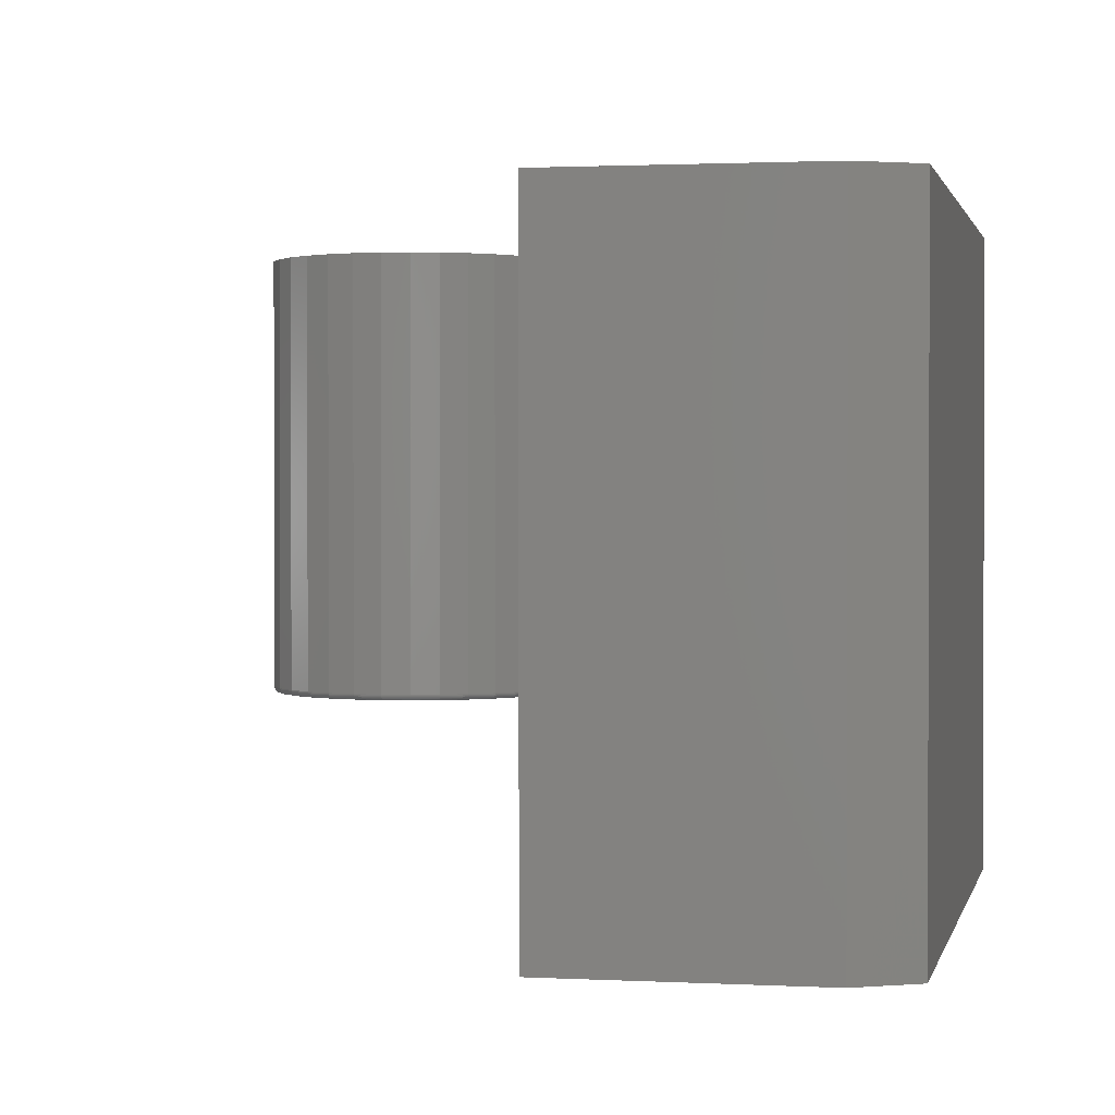
<metadata>
{"format":"stl","ext":"stl","renderer":"f3d","projection":"perspective","resolution":1024,"background":"white","views":[{"elev":1.3,"azim":-168.5,"up":"+Y"}]}
</metadata>
<code>
# stl→obj: 386 verts, 764 faces
v -0.375 -0.75 0.125
v -0.75 -0.75 0.125
v -0.375 -0.75 -0.75
v -0.75 -0.75 -0.7109
v -0.6797 -0.75 -0.75
v -0.6797 7.806e-18 -0.75
v -0.75 4.337e-18 -0.7109
v -0.375 4.163e-17 -0.75
v -0.75 9.714e-17 0.125
v -0.375 1.11e-16 0.125
v -0.4375 -0.0625 0.1875
v -0.6875 -0.0625 0.1875
v -0.4375 -0.6875 0.1875
v -0.6875 -0.6875 0.1875
v -0.6963 -0.05367 0.1869
v -0.6963 -0.6963 0.1869
v -0.7492 -0.0008452 0.1352
v -0.7475 -0.7475 0.1426
v -0.7475 -0.002521 0.1426
v -0.7458 -0.7458 0.1474
v -0.7458 -0.004161 0.1474
v -0.7439 -0.7439 0.152
v -0.7439 -0.00614 0.152
v -0.7406 -0.7406 0.1579
v -0.7406 -0.00938 0.1579
v -0.7369 -0.7369 0.1633
v -0.7369 -0.0131 0.1633
v -0.7328 -0.7328 0.1681
v -0.7328 -0.0172 0.1681
v -0.7284 -0.7284 0.1723
v -0.7188 -0.03117 0.1791
v -0.7188 -0.7188 0.1791
v -0.712 -0.712 0.1825
v -0.712 -0.03803 0.1825
v -0.7049 -0.7049 0.185
v -0.7049 -0.04507 0.185
v -0.7499 -0.0001204 0.1289
v -0.7499 -0.7499 0.1289
v -0.7492 -0.7492 0.1352
v -0.7284 -0.02163 0.1723
v -0.4287 -0.6963 0.1869
v -0.4201 -0.7049 0.185
v -0.413 -0.712 0.1825
v -0.3966 -0.7284 0.1723
v -0.3922 -0.7328 0.1681
v -0.3881 -0.7369 0.1633
v -0.3844 -0.7406 0.1579
v -0.3811 -0.7439 0.152
v -0.3792 -0.7458 0.1474
v -0.3775 -0.7475 0.1426
v -0.4062 -0.7188 0.1791
v -0.3751 -0.7499 0.1289
v -0.3758 -0.7492 0.1352
v -0.4287 -0.05367 0.1869
v -0.4201 -0.04508 0.185
v -0.413 -0.03804 0.1825
v -0.3966 -0.02163 0.1723
v -0.3922 -0.01721 0.1681
v -0.3881 -0.0131 0.1633
v -0.3844 -0.00938 0.1579
v -0.3811 -0.00614 0.152
v -0.3792 -0.004161 0.1474
v -0.3775 -0.002521 0.1426
v -0.4062 -0.03118 0.1791
v -0.3751 -0.0001204 0.1289
v -0.3758 -0.0008452 0.1352
v -0.03149 -0.5625 0.5492
v 0.03939 -0.5625 0.5492
v 0.003947 -0.5625 0.5527
v -0.06557 -0.5625 0.5389
v 0.07347 -0.5625 0.5389
v 0.07347 -0.5625 0.2032
v -0.03149 -0.5625 0.1929
v 0.03939 -0.5625 0.1929
v 0.003947 -0.5625 0.1894
v 0.1049 -0.5625 0.5221
v -0.09698 -0.5625 0.5221
v 0.1324 -0.5625 0.4995
v -0.1245 -0.5625 0.4995
v 0.155 -0.5625 0.472
v -0.1471 -0.5625 0.472
v 0.1718 -0.5625 0.4406
v -0.1639 -0.5625 0.4406
v 0.1821 -0.5625 0.4065
v -0.1742 -0.5625 0.4065
v 0.1856 -0.5625 0.3711
v -0.1777 -0.5625 0.3711
v 0.1821 -0.5625 0.3356
v -0.1742 -0.5625 0.3356
v 0.1718 -0.5625 0.3015
v -0.1639 -0.5625 0.3015
v 0.155 -0.5625 0.2701
v -0.1471 -0.5625 0.2701
v 0.1324 -0.5625 0.2426
v -0.1245 -0.5625 0.2426
v 0.1049 -0.5625 0.22
v -0.09698 -0.5625 0.22
v -0.06557 -0.5625 0.2032
v 0.1934 1.771e-16 0.3711
v 0.1934 -0.5547 0.3711
v 0.1898 1.727e-16 0.3341
v 0.1898 -0.5547 0.3341
v 0.179 1.682e-16 0.2985
v 0.179 -0.5547 0.2985
v 0.1615 1.636e-16 0.2658
v 0.1615 -0.5547 0.2658
v 0.1379 1.591e-16 0.2371
v 0.1379 -0.5547 0.2371
v 0.1092 1.549e-16 0.2135
v 0.1092 -0.5547 0.2135
v 0.07646 1.511e-16 0.196
v 0.07646 -0.5547 0.196
v 0.04091 1.48e-16 0.1852
v 0.04091 -0.5547 0.1852
v 0.003947 1.455e-16 0.1816
v 0.003947 -0.5547 0.1816
v -0.03302 1.438e-16 0.1852
v -0.03302 -0.5547 0.1852
v -0.06856 1.431e-16 0.196
v -0.06856 -0.5547 0.196
v -0.1013 1.432e-16 0.2135
v -0.1013 -0.5547 0.2135
v -0.13 1.442e-16 0.2371
v -0.13 -0.5547 0.2371
v -0.1536 1.461e-16 0.2658
v -0.1536 -0.5547 0.2658
v -0.1711 1.488e-16 0.2985
v -0.1711 -0.5547 0.2985
v -0.1819 1.521e-16 0.3341
v -0.1819 -0.5547 0.3341
v -0.1855 1.56e-16 0.3711
v -0.1855 -0.5547 0.3711
v -0.1819 1.603e-16 0.408
v -0.1819 -0.5547 0.408
v -0.1711 1.649e-16 0.4436
v -0.1711 -0.5547 0.4436
v -0.1536 1.695e-16 0.4763
v -0.1536 -0.5547 0.4763
v -0.13 1.74e-16 0.505
v -0.13 -0.5547 0.505
v -0.1013 1.782e-16 0.5286
v -0.1013 -0.5547 0.5286
v -0.06856 1.819e-16 0.5461
v -0.06856 -0.5547 0.5461
v -0.03302 1.851e-16 0.5569
v -0.03302 -0.5547 0.5569
v 0.003947 1.876e-16 0.5605
v 0.003947 -0.5547 0.5605
v 0.04091 1.892e-16 0.5569
v 0.04091 -0.5547 0.5569
v 0.07646 1.9e-16 0.5461
v 0.07646 -0.5547 0.5461
v 0.1092 1.899e-16 0.5286
v 0.1092 -0.5547 0.5286
v 0.1379 1.888e-16 0.505
v 0.1379 -0.5547 0.505
v 0.1615 1.87e-16 0.4763
v 0.1615 -0.5547 0.4763
v 0.179 1.843e-16 0.4436
v 0.179 -0.5547 0.4436
v 0.1898 1.81e-16 0.408
v 0.1898 -0.5547 0.408
v -0.1792 -0.5623 0.3711
v -0.1757 -0.5623 0.4068
v -0.1807 -0.5619 0.3711
v -0.1772 -0.5619 0.4071
v -0.1821 -0.5612 0.3711
v -0.1785 -0.5612 0.4073
v -0.1832 -0.5602 0.3711
v -0.1796 -0.5602 0.4076
v -0.1842 -0.559 0.3711
v -0.1806 -0.559 0.4078
v -0.1849 -0.5577 0.3711
v -0.1813 -0.5577 0.4079
v -0.1854 -0.5562 0.3711
v -0.1817 -0.5562 0.408
v 0.1836 -0.5623 0.4068
v 0.1871 -0.5623 0.3711
v 0.1851 -0.5619 0.4071
v 0.1886 -0.5619 0.3711
v 0.1864 -0.5612 0.4073
v 0.1899 -0.5612 0.3711
v 0.1875 -0.5602 0.4076
v 0.1911 -0.5602 0.3711
v 0.1885 -0.559 0.4078
v 0.1921 -0.559 0.3711
v 0.1892 -0.5577 0.4079
v 0.1928 -0.5577 0.3711
v 0.1896 -0.5562 0.408
v 0.1933 -0.5562 0.3711
v 0.1732 -0.5623 0.4412
v 0.1745 -0.5619 0.4417
v 0.1758 -0.5612 0.4422
v 0.1769 -0.5602 0.4427
v 0.1778 -0.559 0.4431
v 0.1784 -0.5577 0.4433
v 0.1789 -0.5562 0.4435
v 0.1563 -0.5623 0.4728
v 0.1575 -0.5619 0.4736
v 0.1586 -0.5612 0.4744
v 0.1596 -0.5602 0.475
v 0.1604 -0.559 0.4756
v 0.161 -0.5577 0.476
v 0.1614 -0.5562 0.4762
v 0.1335 -0.5623 0.5006
v 0.1345 -0.5619 0.5016
v 0.1355 -0.5612 0.5026
v 0.1363 -0.5602 0.5034
v 0.137 -0.559 0.5041
v 0.1375 -0.5577 0.5046
v 0.1378 -0.5562 0.5049
v 0.1057 -0.5623 0.5234
v 0.1065 -0.5619 0.5246
v 0.1073 -0.5612 0.5257
v 0.1079 -0.5602 0.5267
v 0.1085 -0.559 0.5275
v 0.1089 -0.5577 0.5281
v 0.1091 -0.5562 0.5285
v 0.07405 -0.5623 0.5403
v 0.07461 -0.5619 0.5416
v 0.07513 -0.5612 0.5429
v 0.07558 -0.5602 0.544
v 0.07595 -0.559 0.5449
v 0.07623 -0.5577 0.5456
v 0.0764 -0.5562 0.546
v 0.03969 -0.5623 0.5507
v 0.03997 -0.5619 0.5522
v 0.04023 -0.5612 0.5535
v 0.04047 -0.5602 0.5546
v 0.04065 -0.559 0.5556
v 0.0408 -0.5577 0.5563
v 0.04088 -0.5562 0.5567
v 0.003947 -0.5623 0.5542
v 0.003947 -0.5619 0.5557
v 0.003947 -0.5612 0.5571
v 0.003947 -0.5602 0.5582
v 0.003947 -0.559 0.5592
v 0.003947 -0.5577 0.5599
v 0.003947 -0.5562 0.5604
v -0.03179 -0.5623 0.5507
v -0.03208 -0.5619 0.5522
v -0.03234 -0.5612 0.5535
v -0.03257 -0.5602 0.5546
v -0.03276 -0.559 0.5556
v -0.0329 -0.5577 0.5563
v -0.03299 -0.5562 0.5567
v -0.06615 -0.5623 0.5403
v -0.06672 -0.5619 0.5416
v -0.06723 -0.5612 0.5429
v -0.06769 -0.5602 0.544
v -0.06806 -0.559 0.5449
v -0.06833 -0.5577 0.5456
v -0.0685 -0.5562 0.546
v -0.09782 -0.5623 0.5234
v -0.09864 -0.5619 0.5246
v -0.09939 -0.5612 0.5257
v -0.1 -0.5602 0.5267
v -0.1006 -0.559 0.5275
v -0.101 -0.5577 0.5281
v -0.1012 -0.5562 0.5285
v -0.1256 -0.5623 0.5006
v -0.1266 -0.5619 0.5016
v -0.1276 -0.5612 0.5026
v -0.1284 -0.5602 0.5034
v -0.1291 -0.559 0.5041
v -0.1296 -0.5577 0.5046
v -0.1299 -0.5562 0.5049
v -0.1484 -0.5623 0.4728
v -0.1496 -0.5619 0.4736
v -0.1507 -0.5612 0.4744
v -0.1517 -0.5602 0.475
v -0.1525 -0.559 0.4756
v -0.1531 -0.5577 0.476
v -0.1535 -0.5562 0.4762
v -0.1653 -0.5623 0.4412
v -0.1666 -0.5619 0.4417
v -0.1679 -0.5612 0.4422
v -0.169 -0.5602 0.4427
v -0.1699 -0.559 0.4431
v -0.1706 -0.5577 0.4433
v -0.171 -0.5562 0.4435
v 0.1836 -0.5623 0.3353
v 0.1851 -0.5619 0.335
v 0.1864 -0.5612 0.3348
v 0.1875 -0.5602 0.3345
v 0.1885 -0.559 0.3343
v 0.1892 -0.5577 0.3342
v 0.1896 -0.5562 0.3341
v -0.1757 -0.5623 0.3353
v -0.1772 -0.5619 0.335
v -0.1785 -0.5612 0.3348
v -0.1796 -0.5602 0.3345
v -0.1806 -0.559 0.3343
v -0.1813 -0.5577 0.3342
v -0.1817 -0.5562 0.3341
v -0.1653 -0.5623 0.301
v -0.1666 -0.5619 0.3004
v -0.1679 -0.5612 0.2999
v -0.169 -0.5602 0.2994
v -0.1699 -0.559 0.299
v -0.1706 -0.5577 0.2988
v -0.171 -0.5562 0.2986
v -0.1484 -0.5623 0.2693
v -0.1496 -0.5619 0.2685
v -0.1507 -0.5612 0.2677
v -0.1517 -0.5602 0.2671
v -0.1525 -0.559 0.2665
v -0.1531 -0.5577 0.2661
v -0.1535 -0.5562 0.2659
v -0.1256 -0.5623 0.2415
v -0.1266 -0.5619 0.2405
v -0.1276 -0.5612 0.2395
v -0.1284 -0.5602 0.2387
v -0.1291 -0.559 0.238
v -0.1296 -0.5577 0.2375
v -0.1299 -0.5562 0.2372
v -0.09782 -0.5623 0.2187
v -0.09864 -0.5619 0.2175
v -0.09939 -0.5612 0.2164
v -0.1 -0.5602 0.2154
v -0.1006 -0.559 0.2146
v -0.101 -0.5577 0.214
v -0.1012 -0.5562 0.2136
v -0.06615 -0.5623 0.2018
v -0.06672 -0.5619 0.2005
v -0.06723 -0.5612 0.1992
v -0.06769 -0.5602 0.1981
v -0.06806 -0.559 0.1972
v -0.06833 -0.5577 0.1966
v -0.0685 -0.5562 0.1961
v -0.03179 -0.5623 0.1914
v -0.03208 -0.5619 0.1899
v -0.03234 -0.5612 0.1886
v -0.03257 -0.5602 0.1875
v -0.03276 -0.559 0.1865
v -0.0329 -0.5577 0.1858
v -0.03299 -0.5562 0.1854
v 0.003947 -0.5623 0.1879
v 0.003947 -0.5619 0.1864
v 0.003947 -0.5612 0.1851
v 0.003947 -0.5602 0.1839
v 0.003947 -0.559 0.1829
v 0.003947 -0.5577 0.1822
v 0.003947 -0.5562 0.1817
v 0.03969 -0.5623 0.1914
v 0.03997 -0.5619 0.1899
v 0.04023 -0.5612 0.1886
v 0.04047 -0.5602 0.1875
v 0.04065 -0.559 0.1865
v 0.0408 -0.5577 0.1858
v 0.04088 -0.5562 0.1854
v 0.07405 -0.5623 0.2018
v 0.07461 -0.5619 0.2005
v 0.07513 -0.5612 0.1992
v 0.07558 -0.5602 0.1981
v 0.07595 -0.559 0.1972
v 0.07623 -0.5577 0.1966
v 0.0764 -0.5562 0.1961
v 0.1057 -0.5623 0.2187
v 0.1065 -0.5619 0.2175
v 0.1073 -0.5612 0.2164
v 0.1079 -0.5602 0.2154
v 0.1085 -0.559 0.2146
v 0.1089 -0.5577 0.214
v 0.1091 -0.5562 0.2136
v 0.1335 -0.5623 0.2415
v 0.1345 -0.5619 0.2405
v 0.1355 -0.5612 0.2395
v 0.1363 -0.5602 0.2387
v 0.137 -0.559 0.238
v 0.1375 -0.5577 0.2375
v 0.1378 -0.5562 0.2372
v 0.1563 -0.5623 0.2693
v 0.1575 -0.5619 0.2685
v 0.1586 -0.5612 0.2677
v 0.1596 -0.5602 0.2671
v 0.1604 -0.559 0.2665
v 0.161 -0.5577 0.2661
v 0.1614 -0.5562 0.2659
v 0.1732 -0.5623 0.301
v 0.1745 -0.5619 0.3004
v 0.1758 -0.5612 0.2999
v 0.1769 -0.5602 0.2994
v 0.1778 -0.559 0.299
v 0.1784 -0.5577 0.2988
v 0.1789 -0.5562 0.2986
f 1 2 3
f 3 2 4
f 3 4 5
f 6 7 8
f 8 7 9
f 8 9 10
f 2 9 4
f 4 9 7
f 6 8 5
f 5 8 3
f 4 7 5
f 5 7 6
f 11 12 13
f 13 12 14
f 3 8 1
f 1 8 10
f 14 15 16
f 14 12 15
f 17 18 19
f 19 18 20
f 19 20 21
f 21 20 22
f 21 22 23
f 23 22 24
f 23 24 25
f 25 24 26
f 25 26 27
f 27 26 28
f 27 28 29
f 29 28 30
f 31 32 33
f 31 33 34
f 34 33 35
f 34 35 36
f 36 35 16
f 36 16 15
f 9 2 37
f 37 2 38
f 37 38 17
f 17 38 39
f 17 39 18
f 32 31 30
f 30 31 40
f 30 40 29
f 13 16 41
f 13 14 16
f 41 16 35
f 41 35 42
f 42 35 33
f 42 33 43
f 43 33 32
f 44 30 28
f 44 28 45
f 45 28 26
f 45 26 46
f 46 26 24
f 46 24 47
f 47 24 22
f 47 22 48
f 48 22 20
f 48 20 49
f 49 20 18
f 49 18 50
f 50 18 39
f 30 44 32
f 32 44 51
f 32 51 43
f 2 1 38
f 38 1 52
f 38 52 39
f 39 52 53
f 39 53 50
f 11 41 54
f 11 13 41
f 54 41 42
f 54 42 55
f 55 42 43
f 55 43 56
f 56 43 51
f 57 44 45
f 57 45 58
f 58 45 46
f 58 46 59
f 59 46 47
f 59 47 60
f 60 47 48
f 60 48 61
f 61 48 49
f 61 49 62
f 62 49 50
f 62 50 63
f 63 50 53
f 44 57 51
f 51 57 64
f 51 64 56
f 1 10 52
f 52 10 65
f 52 65 53
f 53 65 66
f 53 66 63
f 12 54 15
f 12 11 54
f 66 19 63
f 63 19 21
f 63 21 62
f 62 21 23
f 62 23 61
f 61 23 25
f 61 25 60
f 60 25 27
f 60 27 59
f 59 27 29
f 59 29 58
f 58 29 40
f 64 31 34
f 64 34 56
f 56 34 36
f 56 36 55
f 55 36 15
f 55 15 54
f 10 9 65
f 65 9 37
f 65 37 66
f 66 37 17
f 66 17 19
f 31 64 40
f 40 64 57
f 40 57 58
f 67 68 69
f 68 67 70
f 68 70 71
f 72 73 74
f 74 73 75
f 71 70 76
f 76 70 77
f 76 77 78
f 78 77 79
f 78 79 80
f 80 79 81
f 80 81 82
f 82 81 83
f 82 83 84
f 84 83 85
f 84 85 86
f 86 85 87
f 86 87 88
f 88 87 89
f 88 89 90
f 90 89 91
f 90 91 92
f 92 91 93
f 92 93 94
f 94 93 95
f 94 95 96
f 96 95 97
f 96 97 72
f 72 97 98
f 72 98 73
f 99 100 101
f 101 100 102
f 101 102 103
f 103 102 104
f 103 104 105
f 105 104 106
f 105 106 107
f 107 106 108
f 107 108 109
f 109 108 110
f 109 110 111
f 111 110 112
f 111 112 113
f 113 112 114
f 113 114 115
f 115 114 116
f 115 116 117
f 117 116 118
f 117 118 119
f 119 118 120
f 119 120 121
f 121 120 122
f 121 122 123
f 123 122 124
f 123 124 125
f 125 124 126
f 125 126 127
f 127 126 128
f 127 128 129
f 129 128 130
f 129 130 131
f 131 130 132
f 131 132 133
f 133 132 134
f 133 134 135
f 135 134 136
f 135 136 137
f 137 136 138
f 137 138 139
f 139 138 140
f 139 140 141
f 141 140 142
f 141 142 143
f 143 142 144
f 143 144 145
f 145 144 146
f 145 146 147
f 147 146 148
f 147 148 149
f 149 148 150
f 149 150 151
f 151 150 152
f 151 152 153
f 153 152 154
f 153 154 155
f 155 154 156
f 155 156 157
f 157 156 158
f 157 158 159
f 159 158 160
f 159 160 161
f 161 160 162
f 161 162 99
f 99 162 100
f 87 85 163
f 163 85 164
f 163 164 165
f 165 164 166
f 165 166 167
f 167 166 168
f 167 168 169
f 169 168 170
f 169 170 171
f 171 170 172
f 171 172 173
f 173 172 174
f 173 174 175
f 175 174 176
f 175 176 132
f 132 176 134
f 84 86 177
f 177 86 178
f 177 178 179
f 179 178 180
f 179 180 181
f 181 180 182
f 181 182 183
f 183 182 184
f 183 184 185
f 185 184 186
f 185 186 187
f 187 186 188
f 187 188 189
f 189 188 190
f 189 190 162
f 162 190 100
f 82 84 191
f 191 84 177
f 191 177 192
f 192 177 179
f 192 179 193
f 193 179 181
f 193 181 194
f 194 181 183
f 194 183 195
f 195 183 185
f 195 185 196
f 196 185 187
f 196 187 197
f 197 187 189
f 197 189 160
f 160 189 162
f 80 82 198
f 198 82 191
f 198 191 199
f 199 191 192
f 199 192 200
f 200 192 193
f 200 193 201
f 201 193 194
f 201 194 202
f 202 194 195
f 202 195 203
f 203 195 196
f 203 196 204
f 204 196 197
f 204 197 158
f 158 197 160
f 78 80 205
f 205 80 198
f 205 198 206
f 206 198 199
f 206 199 207
f 207 199 200
f 207 200 208
f 208 200 201
f 208 201 209
f 209 201 202
f 209 202 210
f 210 202 203
f 210 203 211
f 211 203 204
f 211 204 156
f 156 204 158
f 76 78 212
f 212 78 205
f 212 205 213
f 213 205 206
f 213 206 214
f 214 206 207
f 214 207 215
f 215 207 208
f 215 208 216
f 216 208 209
f 216 209 217
f 217 209 210
f 217 210 218
f 218 210 211
f 218 211 154
f 154 211 156
f 71 76 219
f 219 76 212
f 219 212 220
f 220 212 213
f 220 213 221
f 221 213 214
f 221 214 222
f 222 214 215
f 222 215 223
f 223 215 216
f 223 216 224
f 224 216 217
f 224 217 225
f 225 217 218
f 225 218 152
f 152 218 154
f 68 71 226
f 226 71 219
f 226 219 227
f 227 219 220
f 227 220 228
f 228 220 221
f 228 221 229
f 229 221 222
f 229 222 230
f 230 222 223
f 230 223 231
f 231 223 224
f 231 224 232
f 232 224 225
f 232 225 150
f 150 225 152
f 69 68 233
f 233 68 226
f 233 226 234
f 234 226 227
f 234 227 235
f 235 227 228
f 235 228 236
f 236 228 229
f 236 229 237
f 237 229 230
f 237 230 238
f 238 230 231
f 238 231 239
f 239 231 232
f 239 232 148
f 148 232 150
f 67 69 240
f 240 69 233
f 240 233 241
f 241 233 234
f 241 234 242
f 242 234 235
f 242 235 243
f 243 235 236
f 243 236 244
f 244 236 237
f 244 237 245
f 245 237 238
f 245 238 246
f 246 238 239
f 246 239 146
f 146 239 148
f 70 67 247
f 247 67 240
f 247 240 248
f 248 240 241
f 248 241 249
f 249 241 242
f 249 242 250
f 250 242 243
f 250 243 251
f 251 243 244
f 251 244 252
f 252 244 245
f 252 245 253
f 253 245 246
f 253 246 144
f 144 246 146
f 77 70 254
f 254 70 247
f 254 247 255
f 255 247 248
f 255 248 256
f 256 248 249
f 256 249 257
f 257 249 250
f 257 250 258
f 258 250 251
f 258 251 259
f 259 251 252
f 259 252 260
f 260 252 253
f 260 253 142
f 142 253 144
f 79 77 261
f 261 77 254
f 261 254 262
f 262 254 255
f 262 255 263
f 263 255 256
f 263 256 264
f 264 256 257
f 264 257 265
f 265 257 258
f 265 258 266
f 266 258 259
f 266 259 267
f 267 259 260
f 267 260 140
f 140 260 142
f 81 79 268
f 268 79 261
f 268 261 269
f 269 261 262
f 269 262 270
f 270 262 263
f 270 263 271
f 271 263 264
f 271 264 272
f 272 264 265
f 272 265 273
f 273 265 266
f 273 266 274
f 274 266 267
f 274 267 138
f 138 267 140
f 83 81 275
f 275 81 268
f 275 268 276
f 276 268 269
f 276 269 277
f 277 269 270
f 277 270 278
f 278 270 271
f 278 271 279
f 279 271 272
f 279 272 280
f 280 272 273
f 280 273 281
f 281 273 274
f 281 274 136
f 136 274 138
f 85 83 164
f 164 83 275
f 164 275 166
f 166 275 276
f 166 276 168
f 168 276 277
f 168 277 170
f 170 277 278
f 170 278 172
f 172 278 279
f 172 279 174
f 174 279 280
f 174 280 176
f 176 280 281
f 176 281 134
f 134 281 136
f 86 88 178
f 178 88 282
f 178 282 180
f 180 282 283
f 180 283 182
f 182 283 284
f 182 284 184
f 184 284 285
f 184 285 186
f 186 285 286
f 186 286 188
f 188 286 287
f 188 287 190
f 190 287 288
f 190 288 100
f 100 288 102
f 89 87 289
f 289 87 163
f 289 163 290
f 290 163 165
f 290 165 291
f 291 165 167
f 291 167 292
f 292 167 169
f 292 169 293
f 293 169 171
f 293 171 294
f 294 171 173
f 294 173 295
f 295 173 175
f 295 175 130
f 130 175 132
f 91 89 296
f 296 89 289
f 296 289 297
f 297 289 290
f 297 290 298
f 298 290 291
f 298 291 299
f 299 291 292
f 299 292 300
f 300 292 293
f 300 293 301
f 301 293 294
f 301 294 302
f 302 294 295
f 302 295 128
f 128 295 130
f 93 91 303
f 303 91 296
f 303 296 304
f 304 296 297
f 304 297 305
f 305 297 298
f 305 298 306
f 306 298 299
f 306 299 307
f 307 299 300
f 307 300 308
f 308 300 301
f 308 301 309
f 309 301 302
f 309 302 126
f 126 302 128
f 95 93 310
f 310 93 303
f 310 303 311
f 311 303 304
f 311 304 312
f 312 304 305
f 312 305 313
f 313 305 306
f 313 306 314
f 314 306 307
f 314 307 315
f 315 307 308
f 315 308 316
f 316 308 309
f 316 309 124
f 124 309 126
f 97 95 317
f 317 95 310
f 317 310 318
f 318 310 311
f 318 311 319
f 319 311 312
f 319 312 320
f 320 312 313
f 320 313 321
f 321 313 314
f 321 314 322
f 322 314 315
f 322 315 323
f 323 315 316
f 323 316 122
f 122 316 124
f 98 97 324
f 324 97 317
f 324 317 325
f 325 317 318
f 325 318 326
f 326 318 319
f 326 319 327
f 327 319 320
f 327 320 328
f 328 320 321
f 328 321 329
f 329 321 322
f 329 322 330
f 330 322 323
f 330 323 120
f 120 323 122
f 73 98 331
f 331 98 324
f 331 324 332
f 332 324 325
f 332 325 333
f 333 325 326
f 333 326 334
f 334 326 327
f 334 327 335
f 335 327 328
f 335 328 336
f 336 328 329
f 336 329 337
f 337 329 330
f 337 330 118
f 118 330 120
f 75 73 338
f 338 73 331
f 338 331 339
f 339 331 332
f 339 332 340
f 340 332 333
f 340 333 341
f 341 333 334
f 341 334 342
f 342 334 335
f 342 335 343
f 343 335 336
f 343 336 344
f 344 336 337
f 344 337 116
f 116 337 118
f 74 75 345
f 345 75 338
f 345 338 346
f 346 338 339
f 346 339 347
f 347 339 340
f 347 340 348
f 348 340 341
f 348 341 349
f 349 341 342
f 349 342 350
f 350 342 343
f 350 343 351
f 351 343 344
f 351 344 114
f 114 344 116
f 72 74 352
f 352 74 345
f 352 345 353
f 353 345 346
f 353 346 354
f 354 346 347
f 354 347 355
f 355 347 348
f 355 348 356
f 356 348 349
f 356 349 357
f 357 349 350
f 357 350 358
f 358 350 351
f 358 351 112
f 112 351 114
f 96 72 359
f 359 72 352
f 359 352 360
f 360 352 353
f 360 353 361
f 361 353 354
f 361 354 362
f 362 354 355
f 362 355 363
f 363 355 356
f 363 356 364
f 364 356 357
f 364 357 365
f 365 357 358
f 365 358 110
f 110 358 112
f 94 96 366
f 366 96 359
f 366 359 367
f 367 359 360
f 367 360 368
f 368 360 361
f 368 361 369
f 369 361 362
f 369 362 370
f 370 362 363
f 370 363 371
f 371 363 364
f 371 364 372
f 372 364 365
f 372 365 108
f 108 365 110
f 92 94 373
f 373 94 366
f 373 366 374
f 374 366 367
f 374 367 375
f 375 367 368
f 375 368 376
f 376 368 369
f 376 369 377
f 377 369 370
f 377 370 378
f 378 370 371
f 378 371 379
f 379 371 372
f 379 372 106
f 106 372 108
f 90 92 380
f 380 92 373
f 380 373 381
f 381 373 374
f 381 374 382
f 382 374 375
f 382 375 383
f 383 375 376
f 383 376 384
f 384 376 377
f 384 377 385
f 385 377 378
f 385 378 386
f 386 378 379
f 386 379 104
f 104 379 106
f 88 90 282
f 282 90 380
f 282 380 283
f 283 380 381
f 283 381 284
f 284 381 382
f 284 382 285
f 285 382 383
f 285 383 286
f 286 383 384
f 286 384 287
f 287 384 385
f 287 385 288
f 288 385 386
f 288 386 102
f 102 386 104
f 147 149 145
f 143 145 149
f 151 143 149
f 113 117 111
f 115 117 113
f 117 119 111
f 111 119 121
f 111 121 109
f 109 121 123
f 109 123 107
f 107 123 125
f 107 125 105
f 105 125 127
f 105 127 103
f 103 127 129
f 103 129 101
f 101 129 131
f 101 131 99
f 99 131 133
f 99 133 161
f 161 133 135
f 161 135 159
f 159 135 137
f 159 137 157
f 157 137 139
f 157 139 155
f 155 139 141
f 155 141 153
f 153 141 143
f 153 143 151

</code>
